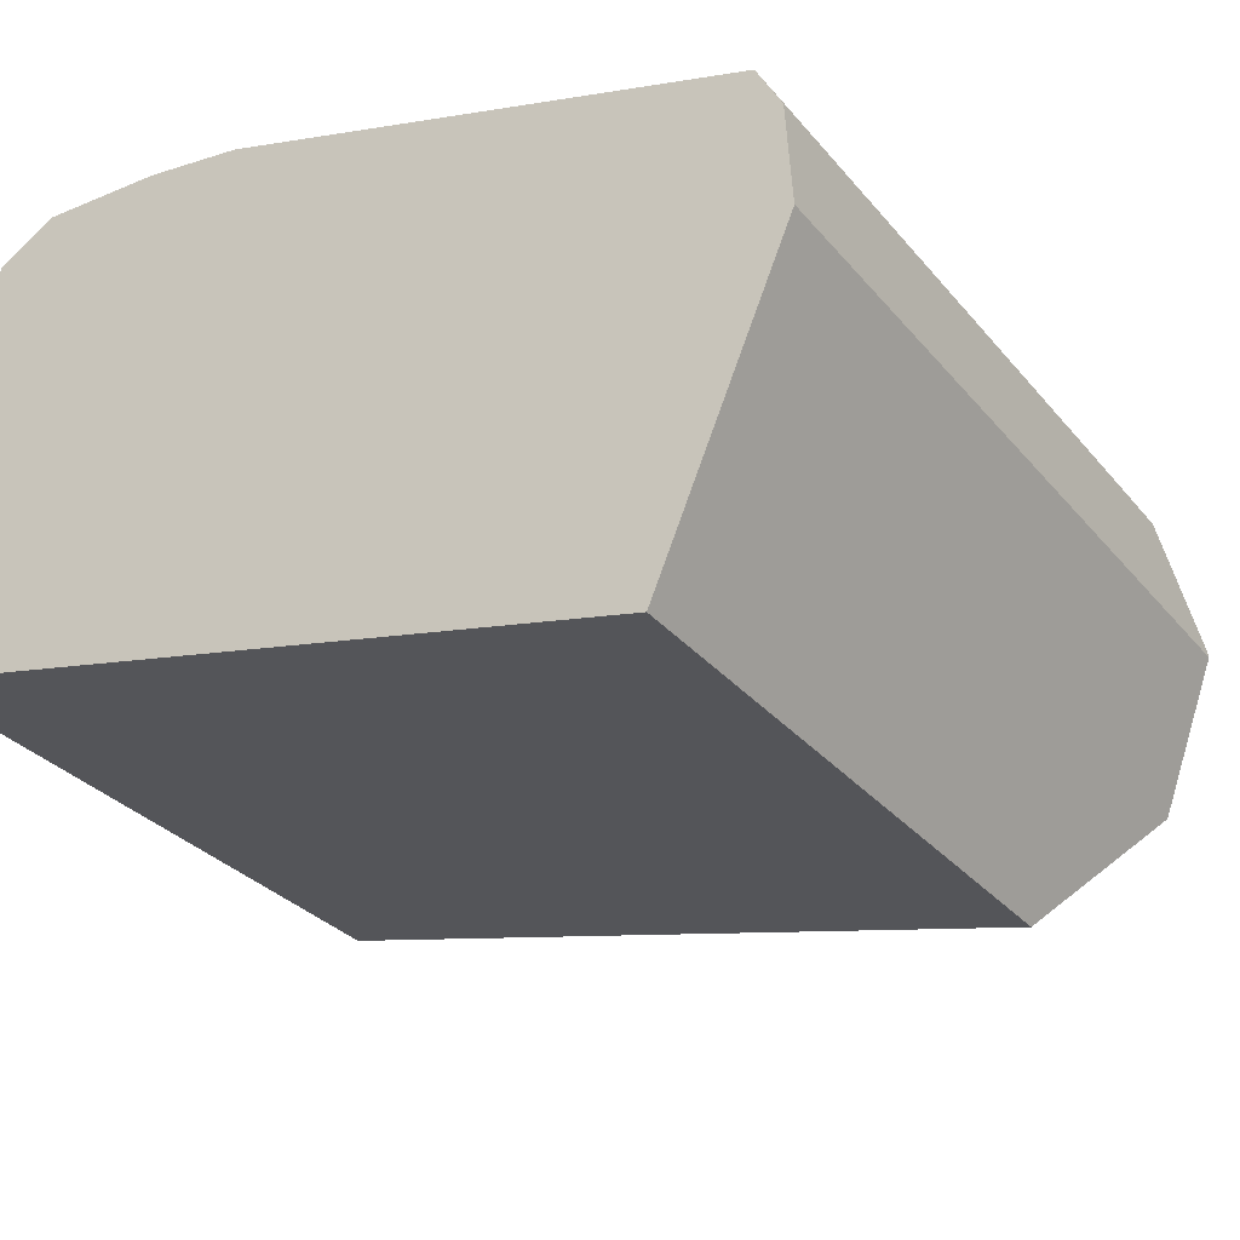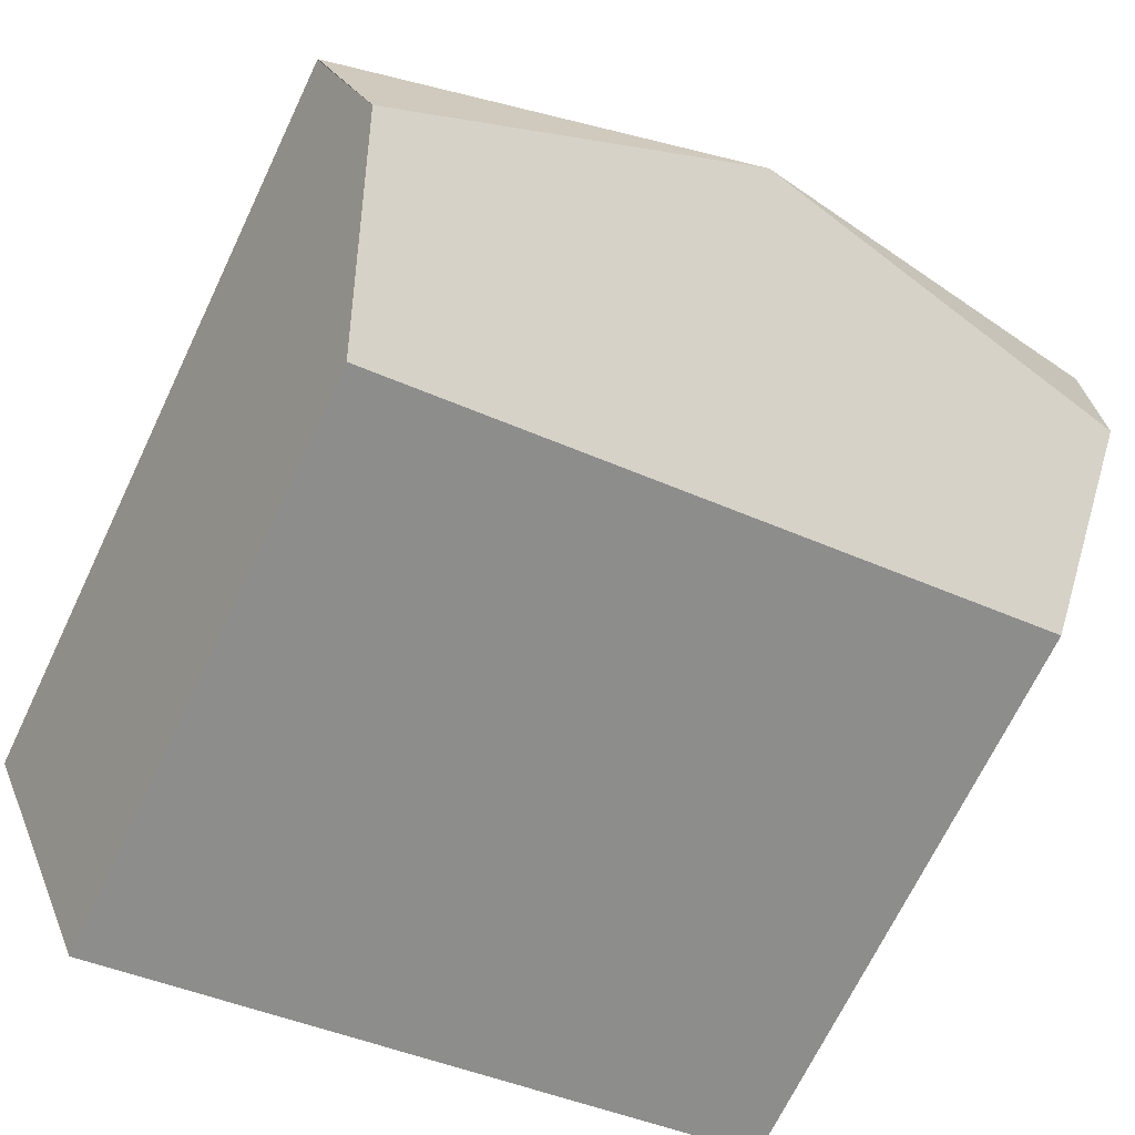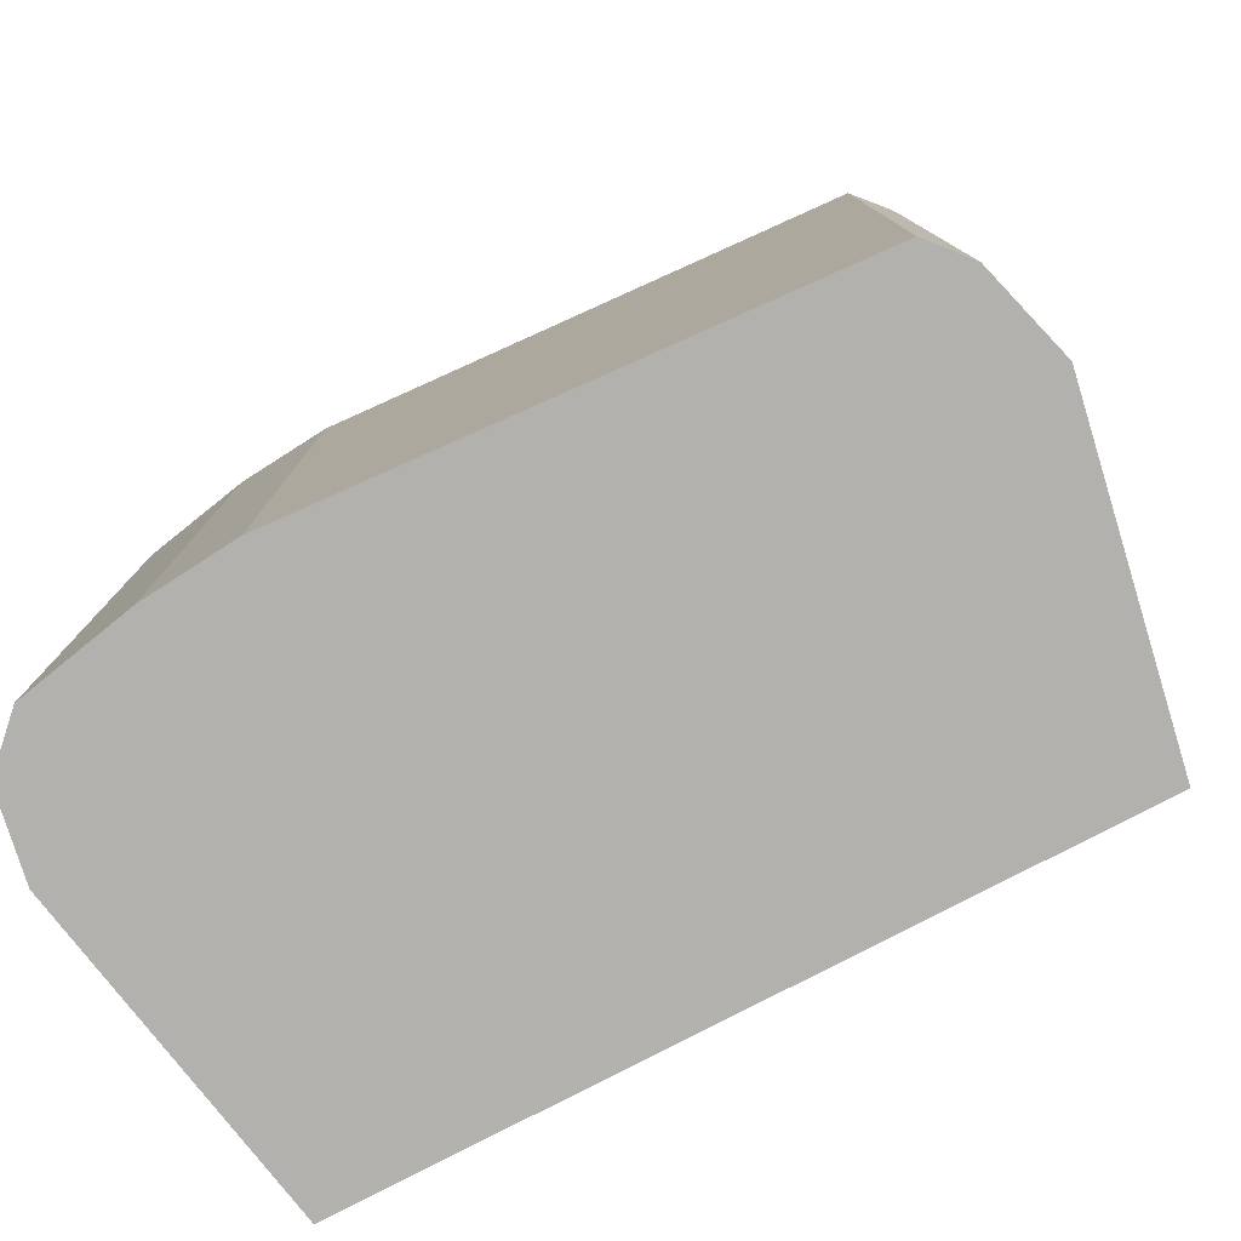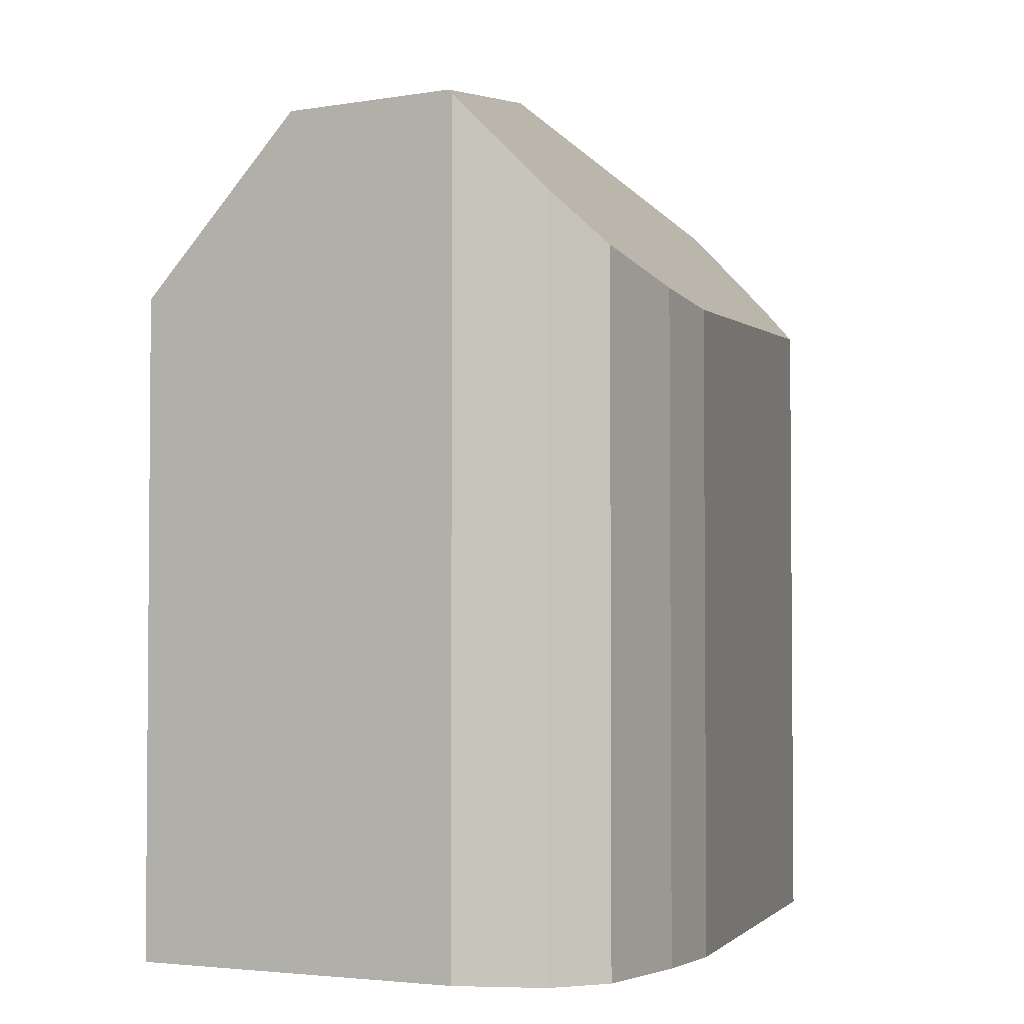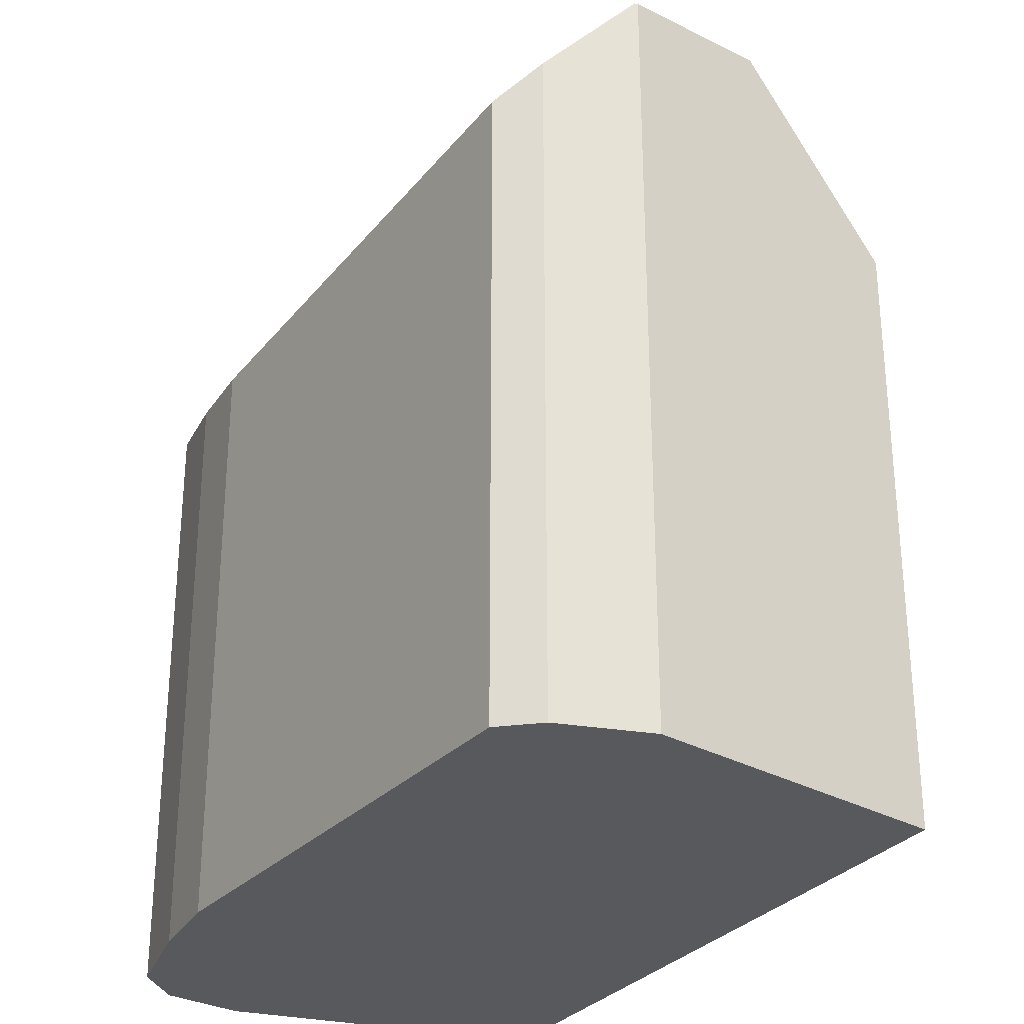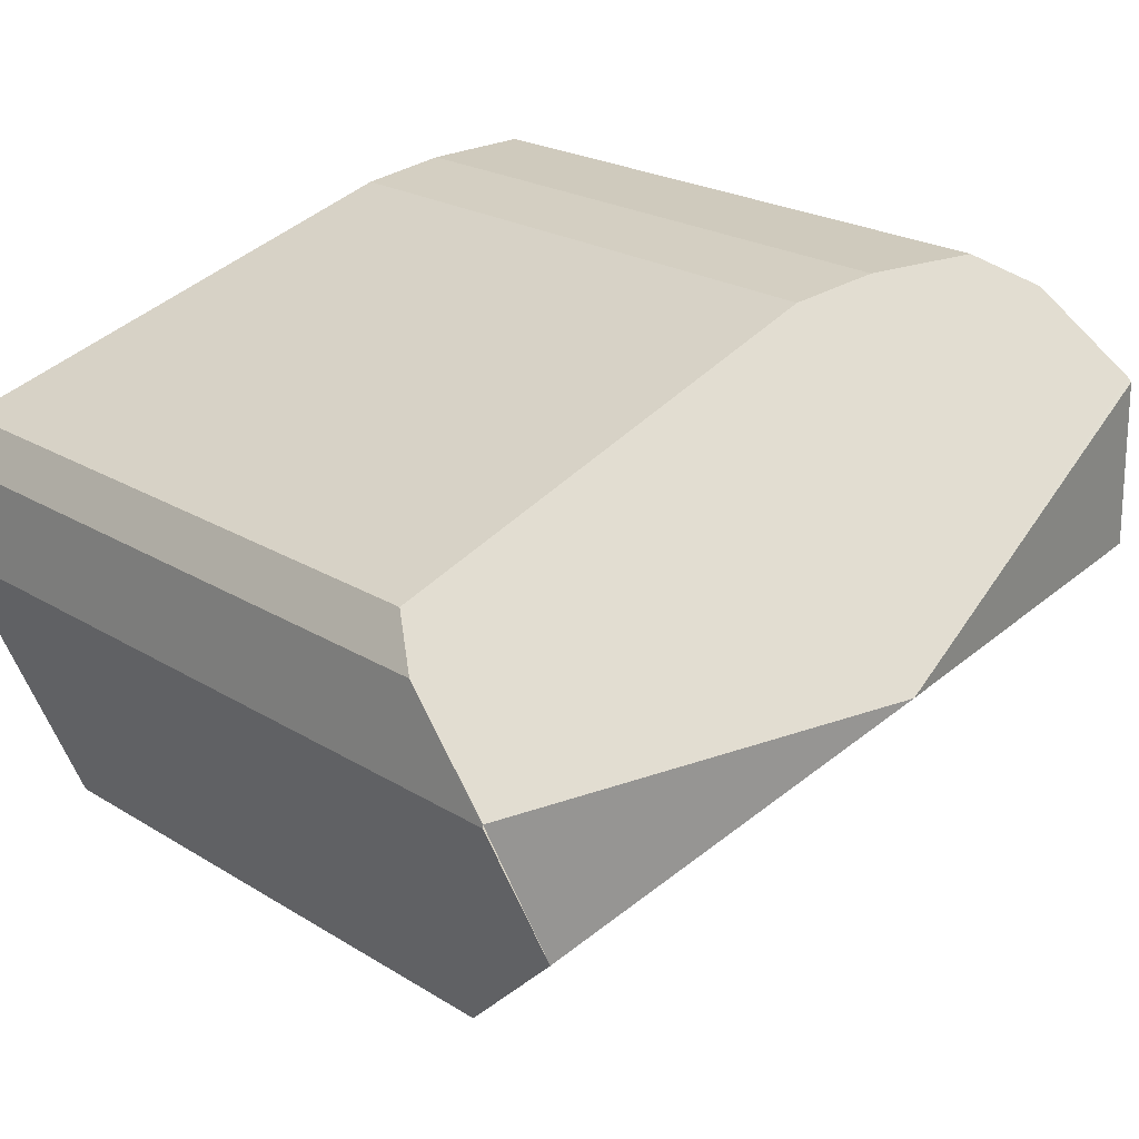
<metadata>
{"format":"obj","ext":"obj","renderer":"f3d","projection":"perspective","resolution":1024,"background":"white","views":[{"elev":-30.2,"azim":32.0,"up":"+Z"},{"elev":-69.6,"azim":154.4,"up":"+Z"},{"elev":-79.2,"azim":39.8,"up":"+Y"},{"elev":-3.1,"azim":-58.7,"up":"+Y"},{"elev":-29.2,"azim":72.6,"up":"+Y"},{"elev":22.4,"azim":136.8,"up":"+Z"}]}
</metadata>
<code>
v  0.078 5.94 2.52
v  3.196 6.619 1.174
v  0.077 5.969 2.492
v  0.324 5.28 3.117
v  0.726 4.936 3.369
v  6.39 5.953 1.137
v  1.609 4.753 3.357
v  2.313 4.686 3.27
v  6.167 4.948 2.175
v  6.346 5.242 1.847
v  0.038 5.96 1.211
v  5.932 6.048 0.017
v  0 4.723 2.892e-16
v  5.429 4.723 -1.179
v  0.078 -1.543e-16 2.52
v  0.324 -1.909e-16 3.117
v  0 0 0
v  0.038 -7.415e-17 1.211
v  0.077 -1.526e-16 2.492
v  0.726 -2.063e-16 3.369
v  1.609 -2.056e-16 3.357
v  2.313 -2.002e-16 3.27
v  6.167 -1.332e-16 2.175
v  6.346 -1.131e-16 1.847
v  6.392 5.953 1.111
v  6.392 -6.803e-17 1.111
v  6.39 -6.962e-17 1.137
v  5.429 7.219e-17 -1.179
v  5.932 -1.041e-18 0.017
g defaultobject
f 1 2 3
f 2 1 4
f 2 4 5
f 2 5 6
f 6 5 7
f 6 7 8
f 6 8 9
f 6 9 10
f 2 11 3
f 2 6 12
f 13 12 14
f 12 13 2
f 2 13 11
f 15 4 1
f 4 15 16
f 13 3 11
f 3 13 17
f 3 17 1
f 1 17 15
f 15 17 18
f 15 18 19
f 16 5 4
f 5 16 20
f 20 7 5
f 7 20 21
f 21 8 7
f 8 21 22
f 8 23 9
f 23 8 22
f 9 24 10
f 24 9 23
f 10 25 6
f 25 10 26
f 26 10 24
f 26 24 27
f 26 12 25
f 12 26 14
f 14 26 28
f 28 26 29
f 28 13 14
f 13 28 17
f 27 29 26
f 29 27 24
f 29 24 23
f 29 23 22
f 29 22 28
f 28 22 17
f 17 22 21
f 17 21 20
f 17 20 16
f 17 16 18
f 18 16 15
f 18 15 19

</code>
